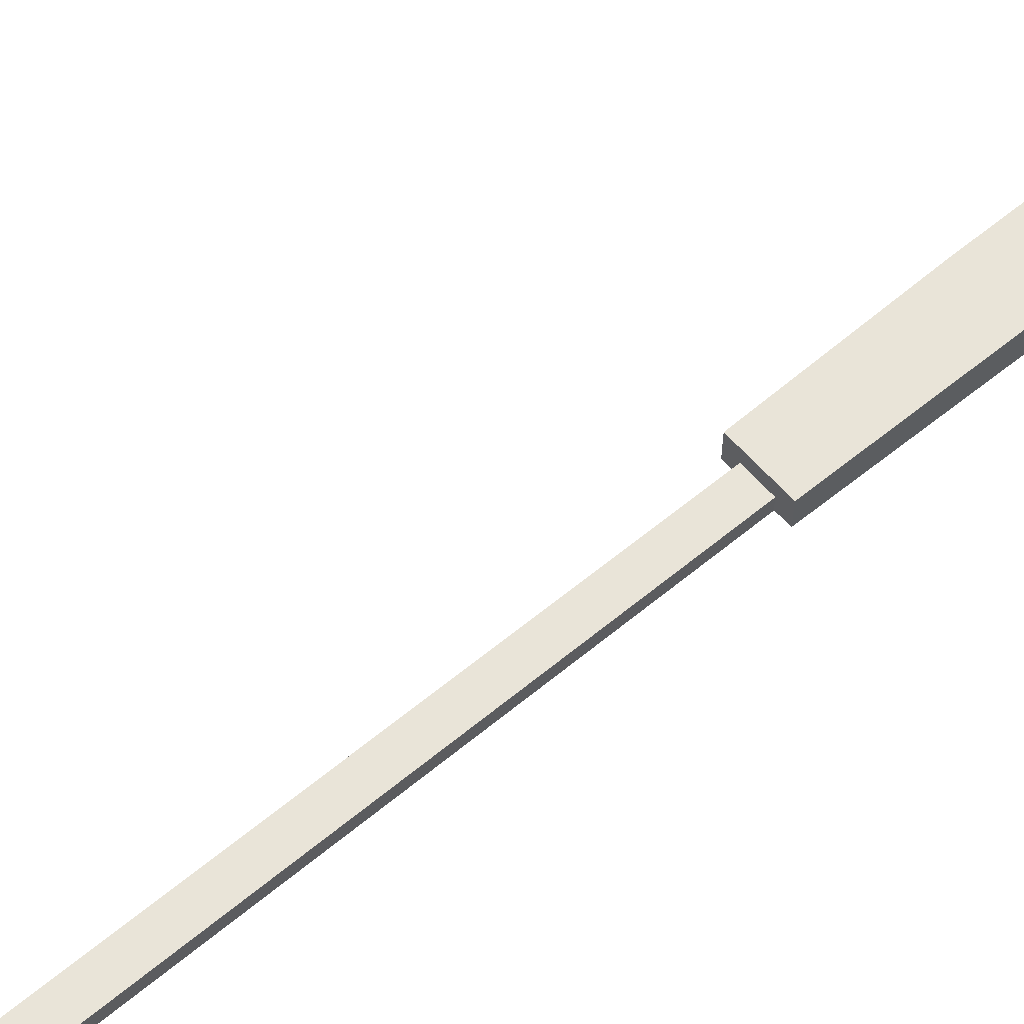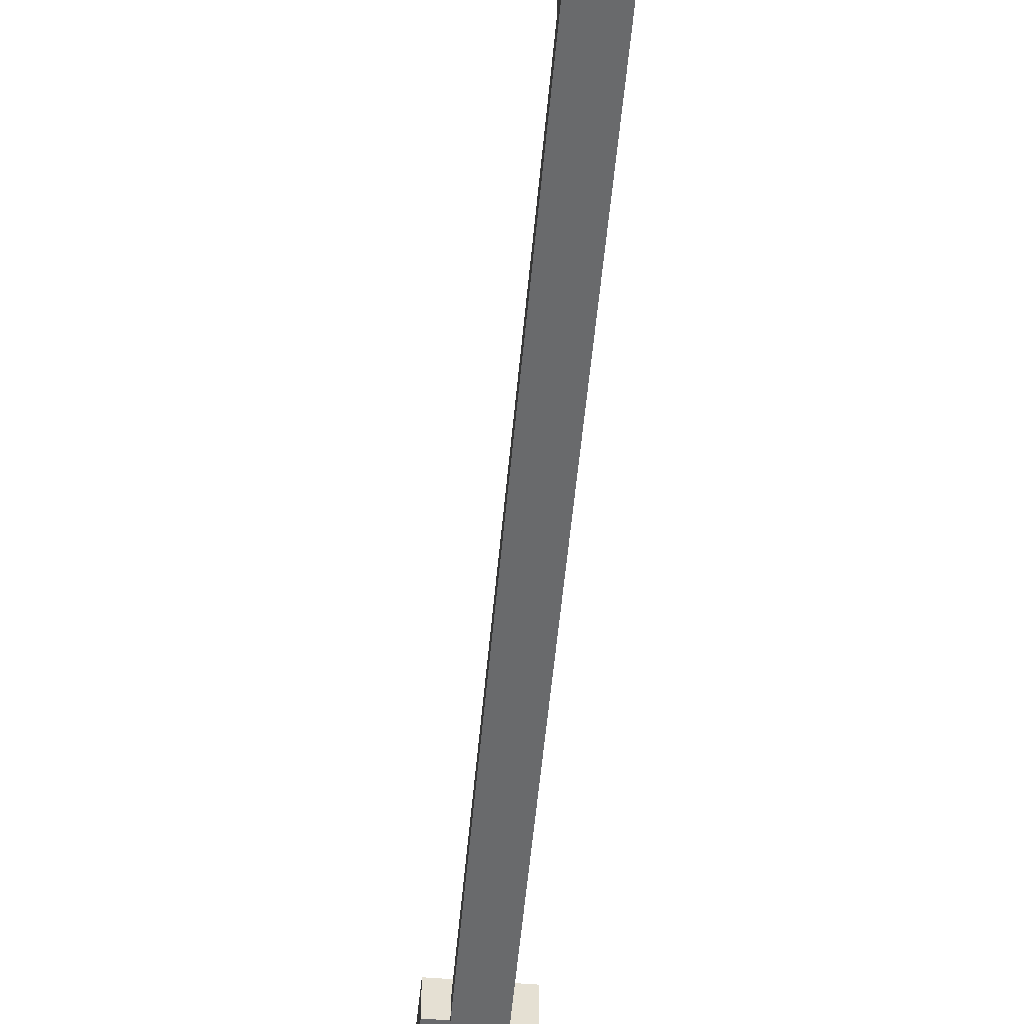
<metadata>
{"format":"obj","ext":"obj","renderer":"f3d","projection":"perspective","resolution":1024,"background":"white","views":[{"elev":59.8,"azim":-130.4,"up":"+Z"},{"elev":-52.9,"azim":175.0,"up":"+Z"}]}
</metadata>
<code>
o Cube
v 0.3722 0.3741 0.3705
v 0.3722 -0.3672 0.3705
v -0.369 0.3741 0.3705
v -0.369 -0.3672 0.3705
v 0.1733 2.441 -0.003849
v 0.345 2.441 0.3433
v -0.3418 2.441 0.007397
v -0.3418 2.441 0.3433
v -0.1701 2.441 0.1716
v -0.1701 8.933 0.1716
v 0.1733 2.441 0.1716
v 0.1733 8.933 0.1716
v -0.1701 6.925 0.1716
v 0.1733 6.925 0.1716
v -0.1701 8.933 0.1716
v 0.1733 8.933 0.1716
v -0.1701 9.318 0.1716
v 0.1733 9.318 0.1716
v 0.1733 9.318 0.1716
v 0.1733 9.318 0.1716
v 0.1733 9.318 0.1716
v 0.1733 8.933 0.1716
v -0.1701 8.933 0.1716
v 0.1733 9.318 0.1716
v -0.1701 9.318 0.1716
v 0.1733 8.945 0.1716
v -0.1701 8.945 0.1716
v 0.1733 9.33 0.1716
v -0.1701 9.33 0.1716
v 0.1733 8.947 0.1716
v -0.1701 8.947 0.1716
v 0.1733 9.332 0.1716
v -0.1701 9.332 0.1716
v 0.1733 8.947 0.1716
v -0.1701 8.947 0.1716
v 0.1733 9.332 0.1716
v -0.1701 9.332 0.1716
v 0.1733 8.947 0.1716
v -0.1701 8.947 0.1716
v 0.1733 9.332 0.1716
v -0.1701 9.332 0.1716
v 0.1733 8.947 0.1716
v -0.1701 8.947 0.1716
v 0.1733 9.332 0.1716
v -0.1701 9.332 0.1716
v 0.1733 8.947 0.1716
v -0.1701 8.947 0.1716
v 0.1733 9.332 0.1716
v -0.1701 9.332 0.1716
v 0.1733 8.947 0.1716
v -0.1701 8.947 0.1716
v 0.1733 9.332 0.1716
v -0.1701 9.332 0.1716
v 0.1733 8.947 0.1716
v -0.1701 8.947 0.1716
v 0.1733 9.332 0.1716
v -0.1701 9.332 0.1716
v 0.1733 8.947 2.192
v -0.1701 8.947 2.192
v 0.1733 9.332 2.192
v -0.1701 9.332 2.192
v 0.1733 9.332 0.1716
v 0.1733 8.947 0.1716
v -0.1701 9.332 0.1716
v -0.1701 8.947 0.1716
v 0.1733 9.332 2.192
v 0.1733 8.947 2.192
v -0.1701 9.332 2.192
v -0.1701 8.947 2.192
v 0.1733 9.332 0.1716
v 0.1733 8.947 0.1716
v -0.1701 9.332 0.1716
v -0.1701 8.947 0.1716
v 0.1733 9.332 2.192
v 0.1733 8.947 2.192
v -0.1701 9.332 2.192
v -0.1701 8.947 2.192
v 0.1733 9.332 0.1716
v 0.1733 8.947 0.1716
v -0.1701 9.332 0.1716
v -0.1701 8.947 0.1716
v 0.1733 9.332 2.192
v 0.1733 8.947 2.192
v -0.1701 9.332 2.192
v -0.1701 8.947 2.192
v 0.1733 9.332 0.1716
v 0.1733 8.947 0.1716
v -0.1701 9.332 0.1716
v -0.1701 8.947 0.1716
v 0.1733 9.332 2.192
v 0.1733 8.947 2.192
v -0.1701 9.332 2.192
v -0.1701 8.947 2.192
v 0.1733 9.332 0.1716
v 0.1733 8.947 0.1716
v -0.1701 9.332 0.1716
v -0.1701 8.947 0.1716
v 0.1733 9.332 2.192
v 0.1733 8.947 2.192
v -0.1701 9.332 2.192
v -0.1701 8.947 2.192
v 0.1733 9.332 0.1716
v 0.1733 8.947 0.1716
v -0.1701 9.332 0.1716
v -0.1701 8.947 0.1716
v 0.1733 9.332 2.192
v 0.1733 8.947 2.192
v -0.1701 9.332 2.192
v -0.1701 8.947 2.192
v 0.1733 9.332 0.1716
v 0.1733 8.947 0.1716
v -0.1701 9.332 0.1716
v -0.1701 8.947 0.1716
v 0.1733 9.332 2.192
v 0.1733 8.947 2.192
v -0.1701 9.332 2.192
v -0.1701 8.947 2.192
v 0.1733 9.332 0.1716
v 0.1733 8.947 0.1716
v -0.1701 9.332 0.1716
v -0.1701 8.947 0.1716
v 0.1733 9.332 2.192
v 0.1733 8.947 2.192
v -0.1701 9.332 2.192
v -0.1701 8.947 2.192
v 0.1733 9.332 0.1716
v 0.1733 8.947 0.1716
v -0.1701 9.332 0.1716
v -0.1701 8.947 0.1716
v 0.1733 9.332 2.192
v 0.1733 8.947 2.192
v -0.1701 9.332 2.192
v -0.1701 8.947 2.192
v 0.1733 8.947 2.192
v -0.1701 8.947 2.192
v 0.1733 9.332 2.192
v -0.1701 9.332 2.192
v 0.1733 8.947 4.213
v -0.1701 8.947 4.213
v 0.1733 9.332 4.213
v -0.1701 9.332 4.213
v 0.1733 9.332 2.192
v 0.1733 8.947 2.192
v -0.1701 9.332 2.192
v -0.1701 8.947 2.192
v 0.1733 9.332 4.213
v 0.1733 8.947 4.213
v -0.1701 9.332 4.213
v -0.1701 8.947 4.213
v 0.7601 9.332 2.192
v 0.7601 8.947 2.192
v -0.757 9.332 2.192
v -0.757 8.947 2.192
v 0.7601 9.332 4.213
v 0.7601 8.947 4.213
v -0.757 9.332 4.213
v -0.757 8.947 4.213
v -0.1701 8.947 2.192
v -0.1701 9.332 2.192
v 0.1733 9.332 2.192
v 0.1733 8.947 2.192
v -0.1701 8.947 2.192
v -0.1701 9.332 2.192
v 0.1733 9.332 2.192
v 0.1733 8.947 2.192
v -0.757 8.947 2.192
v -0.757 9.332 2.192
v 0.7601 9.332 2.192
v 0.7601 8.947 2.192
v -0.369 -0.3672 0.007992
v 0.3722 0.3741 0.007992
v -0.369 0.3741 0.007992
v 0.3722 -0.3672 0.007992
v 0.345 2.441 0.007397
v -0.3418 2.441 0.007397
v -0.1701 2.441 -0.003849
v 0.1733 2.441 -0.003849
v -0.1701 6.925 -0.003849
v 0.1733 6.925 -0.003849
v -0.1701 8.933 -0.003849
v 0.1733 8.933 -0.003849
v -0.1701 9.318 -0.003849
v 0.1733 9.318 -0.003849
v 0.1733 9.332 4.213
v -0.1701 9.332 4.213
v -0.757 9.332 4.213
v -0.1701 9.332 2.192
v 0.1733 9.332 2.192
v -0.757 9.332 2.192
v 0.1325 9.468 3.973
v -0.1293 9.468 3.973
v 0.5798 9.468 3.973
v 0.1325 9.468 3.973
v -0.5766 9.468 3.973
v -0.1293 9.468 3.973
v -0.1293 9.468 2.433
v 0.1325 9.468 2.433
v -0.1293 9.468 2.433
v 0.1325 9.468 2.433
v -0.5766 9.468 2.433
v 0.5798 9.468 2.433
v 0.1733 8.947 4.213
v -0.1701 8.947 4.213
v -0.1701 8.947 2.192
v -0.1701 8.947 2.192
v -0.1701 8.947 4.213
v -0.757 8.947 2.192
v -0.757 8.947 4.213
v 0.1733 8.947 4.213
v 0.7601 8.947 4.213
v 0.1733 8.947 2.192
v 0.1733 8.947 2.192
v 0.7601 8.947 2.192
v 0.1733 8.947 4.213
v -0.1701 8.947 4.213
v -0.1701 8.947 2.192
v -0.1701 8.947 2.192
v -0.1701 8.947 4.213
v -0.757 8.947 2.192
v -0.757 8.947 4.213
v 0.1733 8.947 4.213
v 0.7601 8.947 4.213
v 0.1733 8.947 2.192
v 0.1733 8.947 2.192
v 0.7601 8.947 2.192
v 0.1733 8.947 4.213
v -0.1701 8.947 4.213
v -0.1701 8.947 2.192
v -0.1701 8.947 2.192
v -0.1701 8.947 4.213
v -0.757 8.947 2.192
v -0.757 8.947 4.213
v 0.1733 8.947 4.213
v 0.7601 8.947 4.213
v 0.1733 8.947 2.192
v 0.1733 8.947 2.192
v 0.7601 8.947 2.192
v 0.1733 8.947 4.213
v -0.1701 8.947 4.213
v -0.1701 8.947 2.192
v -0.1701 8.947 2.192
v -0.1701 8.947 4.213
v -0.757 8.947 2.192
v -0.757 8.947 4.213
v 0.1733 8.947 4.213
v 0.7601 8.947 4.213
v 0.1733 8.947 2.192
v 0.1733 8.947 2.192
v 0.7601 8.947 2.192
v 0.1733 8.947 4.213
v -0.1701 8.947 4.213
v -0.1701 8.947 2.192
v -0.1701 8.947 2.192
v -0.1701 8.947 4.213
v -0.757 8.947 2.192
v -0.757 8.947 4.213
v 0.1733 8.947 4.213
v 0.7601 8.947 4.213
v 0.1733 8.947 2.192
v 0.1733 8.947 2.192
v 0.7601 8.947 2.192
v 0.1733 8.947 4.213
v -0.1701 8.947 4.213
v -0.1701 8.947 2.192
v -0.1701 8.947 2.192
v -0.1701 8.947 4.213
v -0.757 8.947 2.192
v -0.757 8.947 4.213
v 0.1733 8.947 4.213
v 0.7601 8.947 4.213
v 0.1733 8.947 2.192
v 0.1733 8.947 2.192
v 0.7601 8.947 2.192
v 0.1733 8.947 4.213
v -0.1701 8.947 4.213
v -0.1701 8.947 2.192
v -0.1701 8.947 2.192
v -0.1701 8.947 4.213
v -0.757 8.947 2.192
v -0.757 8.947 4.213
v 0.1733 8.947 4.213
v 0.7601 8.947 4.213
v 0.1733 8.947 2.192
v 0.1733 8.947 2.192
v 0.7601 8.947 2.192
v 0.1733 8.947 4.213
v -0.1701 8.947 4.213
v -0.1701 8.947 2.192
v -0.1701 8.947 2.192
v -0.1701 8.947 4.213
v -0.757 8.947 2.192
v -0.757 8.947 4.213
v 0.1733 8.947 4.213
v 0.7601 8.947 4.213
v 0.1733 8.947 2.192
v 0.1733 8.947 2.192
v 0.7601 8.947 2.192
v -0.1701 8.947 2.192
v 0.1733 8.947 2.192
v 0.1733 8.947 4.213
v -0.1701 8.947 4.213
v -0.1701 8.947 2.192
v -0.1701 8.947 4.213
v -0.757 8.947 4.213
v -0.757 8.947 2.192
v 0.1733 8.947 4.213
v 0.1733 8.947 2.192
v 0.7601 8.947 2.192
v 0.7601 8.947 4.213
v -0.1701 8.947 2.192
v 0.1733 8.947 2.192
v 0.1733 8.947 4.213
v -0.1701 8.947 4.213
v -0.1701 8.947 2.192
v -0.1701 8.947 4.213
v -0.757 8.947 4.213
v -0.757 8.947 2.192
v 0.1733 8.947 4.213
v 0.1733 8.947 2.192
v 0.7601 8.947 2.192
v 0.7601 8.947 4.213
v -0.757 8.947 2.192
v -0.757 8.947 4.213
v -0.1701 8.947 2.192
v -0.1701 8.947 4.213
v 0.1733 8.947 4.213
v 0.1733 8.947 2.192
v 0.1733 8.947 2.192
v 0.1733 8.947 4.213
v 0.7601 8.947 4.213
v 0.7601 8.947 2.192
v -0.757 8.947 2.192
v -0.757 8.947 4.213
v -0.1701 8.947 2.192
v -0.1701 8.947 4.213
v 0.1733 8.947 4.213
v 0.1733 8.947 2.192
v 0.1733 8.947 2.192
v 0.1733 8.947 4.213
v 0.7601 8.947 4.213
v 0.7601 8.947 2.192
v -0.757 8.947 2.192
v -0.757 8.947 4.213
v -0.1701 8.947 2.192
v -0.1701 8.947 4.213
v 0.1733 8.947 4.213
v 0.1733 8.947 2.192
v 0.1733 8.947 2.192
v 0.1733 8.947 4.213
v 0.7601 8.947 4.213
v 0.7601 8.947 2.192
v -0.757 8.947 2.192
v -0.757 8.947 4.213
v -0.1701 8.947 2.192
v -0.1701 8.947 4.213
v 0.1733 8.947 4.213
v 0.1733 8.947 2.192
v 0.1733 8.947 2.192
v 0.1733 8.947 4.213
v 0.7601 8.947 4.213
v 0.7601 8.947 2.192
v -0.757 8.947 2.192
v -0.757 8.947 4.213
v -0.1701 8.947 2.192
v -0.1701 8.947 4.213
v 0.1733 8.947 4.213
v 0.1733 8.947 2.192
v 0.1733 8.947 2.192
v 0.1733 8.947 4.213
v 0.7601 8.947 4.213
v 0.7601 8.947 2.192
v -0.757 8.947 2.192
v -0.757 8.947 4.213
v -0.1701 8.947 2.192
v -0.1701 8.947 4.213
v 0.1733 8.947 4.213
v 0.1733 8.947 2.192
v 0.1733 8.947 2.192
v 0.1733 8.947 4.213
v 0.7601 8.947 4.213
v 0.7601 8.947 2.192
v -0.757 8.947 2.192
v -0.757 8.947 4.213
v -0.1701 8.947 2.192
v -0.1701 8.947 4.213
v 0.1733 8.947 4.213
v 0.1733 8.947 2.192
v 0.1733 8.947 2.192
v 0.1733 8.947 4.213
v 0.7601 8.947 4.213
v 0.7601 8.947 2.192
v -0.757 8.947 2.192
v -0.757 8.947 4.213
v -0.1701 8.947 2.192
v -0.1701 8.947 4.213
v 0.1733 8.947 4.213
v 0.1733 8.947 2.192
v 0.1733 8.947 2.192
v 0.1733 8.947 4.213
v 0.7601 8.947 4.213
v 0.7601 8.947 2.192
v -0.757 8.947 2.192
v -0.757 8.947 4.213
v -0.1701 8.947 2.192
v -0.1701 8.947 4.213
v 0.1733 8.947 4.213
v 0.1733 8.947 2.192
v 0.1733 8.947 2.192
v 0.1733 8.947 4.213
v 0.7601 8.947 4.213
v 0.7601 8.947 2.192
v -0.757 8.947 2.192
v -0.757 8.947 4.213
v -0.1701 8.947 2.192
v -0.1701 8.947 4.213
v 0.1733 8.947 4.213
v 0.1733 8.947 2.192
v 0.1733 8.947 2.192
v 0.1733 8.947 4.213
v 0.7601 8.947 4.213
v 0.7601 8.947 2.192
v -0.757 8.947 2.192
v -0.757 8.947 4.213
v -0.1701 8.947 2.192
v -0.1701 8.947 4.213
v 0.1733 8.947 4.213
v 0.1733 8.947 2.192
v 0.1733 8.947 2.192
v 0.1733 8.947 4.213
v 0.7601 8.947 4.213
v 0.7601 8.947 2.192
v -0.6255 8.947 2.309
v -0.6255 8.947 4.096
v 0.1548 8.947 4.096
v 0.1548 8.947 2.309
v 0.6471 8.947 4.096
v 0.6471 8.947 2.309
v -0.6255 8.877 2.309
v -0.6255 8.877 4.096
v 0.1548 8.877 4.096
v 0.1548 8.877 2.309
v 0.6471 8.877 4.096
v 0.6471 8.877 2.309
v -0.6255 8.964 2.309
v -0.6255 8.964 4.096
v 0.1548 8.964 4.096
v 0.1548 8.964 2.309
v 0.6471 8.964 4.096
v 0.6471 8.964 2.309
f 2 1 3 4
f 170 173 2 4
f 173 171 1 2
f 177 175 7 5
f 3 1 6 8
f 172 3 8 175
f 13 14 16 15
f 9 11 14 13
f 176 9 13 178
f 178 13 15 180
f 18 17 25 24
f 180 15 17 182
f 25 23 27 29
f 15 16 22 23
f 17 15 23 25
f 16 18 24 22
f 27 26 30 31
f 26 28 32 30
f 24 25 29 28
f 22 24 28 26
f 23 22 26 27
f 30 32 36 34
f 29 27 31 33
f 28 29 33 32
f 36 37 41 40
f 37 35 39 41
f 31 30 34 35
f 33 31 35 37
f 32 33 37 36
f 34 36 40 38
f 35 34 38 39
f 38 40 44 42
f 39 38 42 43
f 41 39 43 45
f 40 41 45 44
f 47 46 50 51
f 42 44 48 46
f 43 42 46 47
f 45 43 47 49
f 44 45 49 48
f 51 50 54 55
f 49 47 51 53
f 48 49 53 52
f 46 48 52 50
f 54 56 62 63
f 61 57 64 68
f 53 51 55 57
f 52 53 57 56
f 50 52 56 54
f 58 60 136 134
f 55 54 58 59
f 55 59 69 65
f 56 57 61 60
f 65 69 77 73
f 67 63 71 75
f 57 55 65 64
f 60 58 67 66
f 59 61 68 69
f 56 60 66 62
f 58 54 63 67
f 70 74 82 78
f 77 76 84 85
f 63 62 70 71
f 68 64 72 76
f 64 65 73 72
f 66 67 75 74
f 69 68 76 77
f 62 66 74 70
f 80 81 89 88
f 75 71 79 83
f 73 77 85 81
f 71 70 78 79
f 76 72 80 84
f 72 73 81 80
f 74 75 83 82
f 89 93 101 97
f 91 87 95 99
f 82 83 91 90
f 85 84 92 93
f 78 82 90 86
f 83 79 87 91
f 81 85 93 89
f 79 78 86 87
f 84 80 88 92
f 94 98 106 102
f 101 100 108 109
f 87 86 94 95
f 92 88 96 100
f 88 89 97 96
f 90 91 99 98
f 93 92 100 101
f 86 90 98 94
f 106 107 115 114
f 104 105 113 112
f 99 95 103 107
f 97 101 109 105
f 95 94 102 103
f 100 96 104 108
f 96 97 105 104
f 98 99 107 106
f 111 110 118 119
f 113 117 125 121
f 109 108 116 117
f 102 106 114 110
f 107 103 111 115
f 105 109 117 113
f 103 102 110 111
f 108 104 112 116
f 123 119 127 131
f 118 122 130 126
f 116 112 120 124
f 112 113 121 120
f 114 115 123 122
f 117 116 124 125
f 110 114 122 118
f 115 111 119 123
f 127 126 130 131
f 128 129 133 132
f 121 125 133 129
f 119 118 126 127
f 124 120 128 132
f 120 121 129 128
f 122 123 131 130
f 125 124 132 133
f 137 135 145 144
f 59 58 134 135
f 61 59 135 137
f 60 61 137 136
f 139 138 140 141
f 146 154 192 193
f 160 140 146 164
f 169 155 210 213
f 146 147 155 154
f 155 147 209 210
f 158 139 149 162
f 140 138 147 146
f 161 134 143 165
f 159 137 144 163
f 134 136 142 143
f 139 141 148 149
f 167 166 157 156
f 169 168 154 155
f 143 142 150 151
f 165 143 151 169
f 163 144 152 167
f 149 148 156 157
f 144 145 153 152
f 168 164 199 201
f 142 164 168 150
f 148 163 198 195
f 138 139 203 202
f 151 150 168 169
f 152 153 166 167
f 141 159 163 148
f 138 161 165 147
f 135 158 162 145
f 145 162 166 153
f 135 134 161 158
f 136 160 164 142
f 136 137 159 160
f 17 18 183 182
f 14 179 181 16
f 16 181 183 18
f 22 23 10 12
f 11 177 179 14
f 1 171 174 6
f 4 3 172 170
f 156 167 189 186
f 146 164 188 184
f 148 163 187 185
f 197 196 191 190
f 199 193 192 201
f 195 198 200 194
f 141 140 190 191
f 140 160 197 190
f 167 156 194 200
f 156 148 195 194
f 160 159 196 197
f 164 146 193 199
f 163 167 200 198
f 154 168 201 192
f 159 141 191 196
f 207 205 217 219
f 208 207 219 220
f 211 202 214 223
f 139 158 204 203
f 157 166 207 208
f 149 157 208 206
f 162 149 206 205
f 166 162 205 207
f 161 138 202 211
f 147 165 212 209
f 165 169 213 212
f 158 161 211 204
f 220 219 231 232
f 223 214 226 235
f 224 225 237 236
f 202 203 215 214
f 209 212 224 221
f 206 208 220 218
f 204 211 223 216
f 203 204 216 215
f 213 210 222 225
f 210 209 221 222
f 205 206 218 217
f 212 213 225 224
f 237 234 258 261
f 227 228 252 251
f 228 235 259 252
f 219 217 229 231
f 214 215 227 226
f 221 224 236 233
f 218 220 232 230
f 216 223 235 228
f 215 216 228 227
f 225 222 234 237
f 222 221 233 234
f 217 218 230 229
f 246 245 281 282
f 249 246 282 285
f 239 240 276 275
f 234 233 257 258
f 229 230 254 253
f 236 237 261 260
f 235 226 250 259
f 232 231 255 256
f 231 229 253 255
f 226 227 251 250
f 233 236 260 257
f 230 232 256 254
f 263 262 250 251
f 264 263 251 252
f 266 265 253 254
f 267 268 256 255
f 268 266 254 256
f 269 270 258 257
f 262 271 259 250
f 272 269 257 260
f 270 273 261 258
f 273 272 260 261
f 265 267 255 253
f 271 264 252 259
f 239 238 262 263
f 240 239 263 264
f 242 241 265 266
f 243 244 268 267
f 244 242 266 268
f 245 246 270 269
f 238 247 271 262
f 248 245 269 272
f 246 249 273 270
f 249 248 272 273
f 241 243 267 265
f 247 240 264 271
f 285 282 294 297
f 275 276 288 287
f 276 283 295 288
f 241 242 278 277
f 248 249 285 284
f 247 238 274 283
f 244 243 279 280
f 243 241 277 279
f 238 239 275 274
f 245 248 284 281
f 242 244 280 278
f 240 247 283 276
f 282 281 293 294
f 277 278 290 289
f 284 285 297 296
f 283 274 286 295
f 280 279 291 292
f 279 277 289 291
f 274 275 287 286
f 281 284 296 293
f 278 280 292 290
f 295 299 298 288
f 286 300 299 295
f 287 301 300 286
f 288 298 301 287
f 290 303 302 289
f 292 304 303 290
f 291 305 304 292
f 289 302 305 291
f 296 307 306 293
f 297 308 307 296
f 294 309 308 297
f 293 306 309 294
f 310 311 317 314
f 312 316 323 326
f 312 313 315 316
f 313 310 314 315
f 319 320 311 310
f 320 321 330 331
f 321 318 313 312
f 321 312 326 330
f 322 327 337 332
f 329 328 338 339
f 330 326 336 340
f 311 320 331 327
f 310 313 325 324
f 317 311 327 322
f 316 317 322 323
f 318 319 328 329
f 319 310 324 328
f 313 318 329 325
f 333 332 342 343
f 332 337 347 342
f 339 338 348 349
f 323 322 332 333
f 327 331 341 337
f 331 330 340 341
f 324 325 335 334
f 328 324 334 338
f 325 329 339 335
f 326 323 333 336
f 337 341 351 347
f 341 340 350 351
f 334 335 345 344
f 338 334 344 348
f 335 339 349 345
f 336 333 343 346
f 340 336 346 350
f 357 352 353 356
f 361 357 356 360
f 359 355 354 358
f 367 371 381 377
f 363 362 372 373
f 362 367 377 372
f 361 360 370 371
f 354 355 365 364
f 358 354 364 368
f 355 359 369 365
f 356 353 363 366
f 360 356 366 370
f 359 358 368 369
f 352 357 367 362
f 353 352 362 363
f 357 361 371 367
f 372 377 387 382
f 379 378 388 389
f 380 376 386 390
f 371 370 380 381
f 364 365 375 374
f 368 364 374 378
f 365 369 379 375
f 366 363 373 376
f 370 366 376 380
f 369 368 378 379
f 383 382 392 393
f 382 387 397 392
f 389 388 398 399
f 373 372 382 383
f 377 381 391 387
f 381 380 390 391
f 374 375 385 384
f 378 374 384 388
f 375 379 389 385
f 376 373 383 386
f 401 400 410 411
f 397 401 411 407
f 393 392 402 403
f 387 391 401 397
f 391 390 400 401
f 384 385 395 394
f 388 384 394 398
f 385 389 399 395
f 386 383 393 396
f 390 386 396 400
f 408 404 414 418
f 404 405 415 414
f 411 410 420 421
f 394 395 405 404
f 398 394 404 408
f 395 399 409 405
f 396 393 403 406
f 400 396 406 410
f 399 398 408 409
f 392 397 407 402
f 415 419 429 425
f 418 414 424 428
f 414 415 425 424
f 405 409 419 415
f 406 403 413 416
f 410 406 416 420
f 409 408 418 419
f 402 407 417 412
f 403 402 412 413
f 407 411 421 417
f 426 423 433 434
f 423 422 432 433
f 429 428 424 425
f 416 413 423 426
f 420 416 426 430
f 419 418 428 429
f 412 417 427 422
f 413 412 422 423
f 417 421 431 427
f 421 420 430 431
f 433 432 438 439
f 437 436 442 443
f 427 431 437 435
f 422 427 435 432
f 430 426 434 436
f 431 430 436 437
f 441 443 449 447
f 438 441 447 444
f 434 433 439 440
f 436 434 440 442
f 432 435 441 438
f 435 437 443 441
f 447 446 445 444
f 449 448 446 447
f 443 442 448 449
f 439 438 444 445
f 440 439 445 446
f 442 440 446 448
f 172 175 174 171
f 170 172 171 173
f 175 8 6 174
f 179 177 176 178
f 179 178 182 183
l 18 19
l 19 20
l 20 21
l 174 176

</code>
